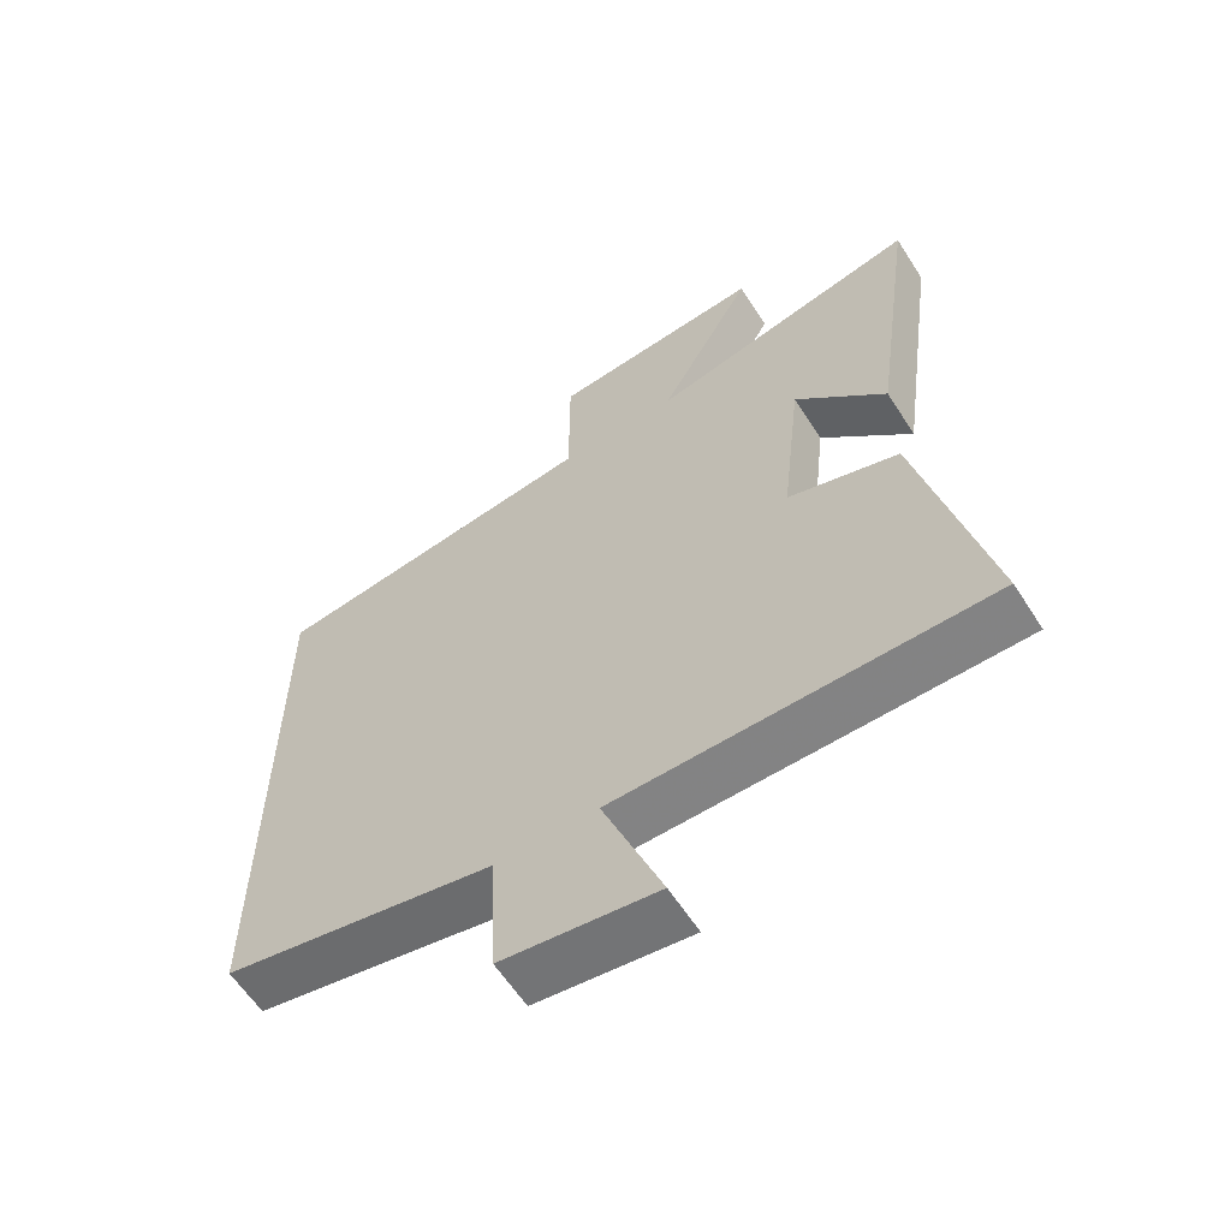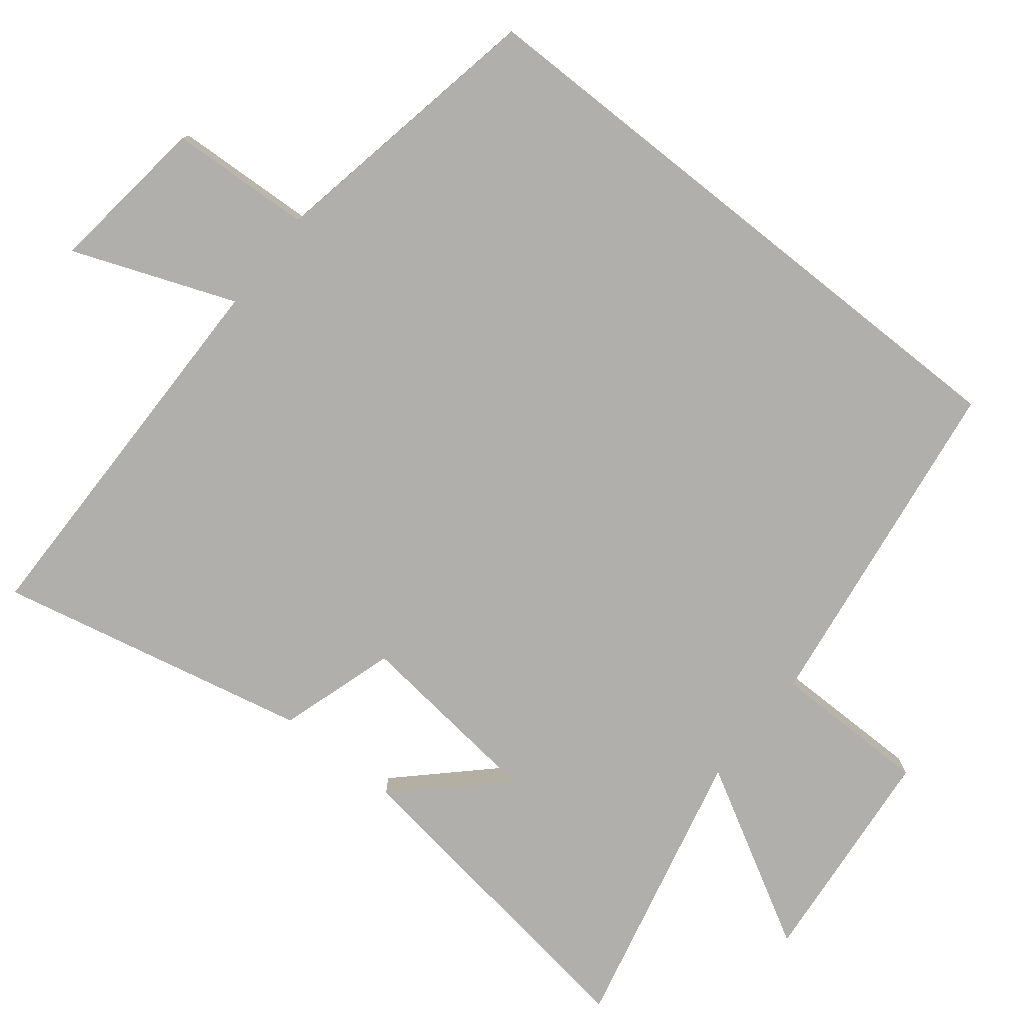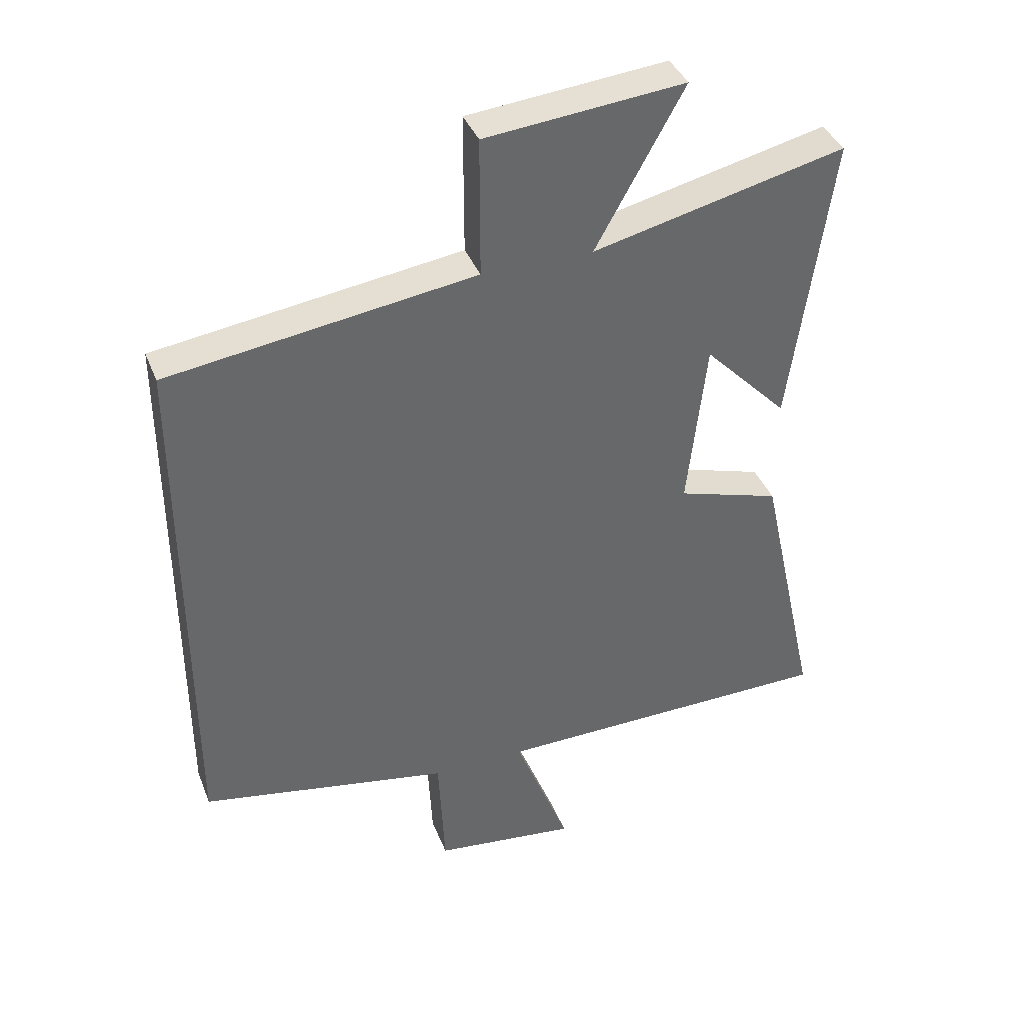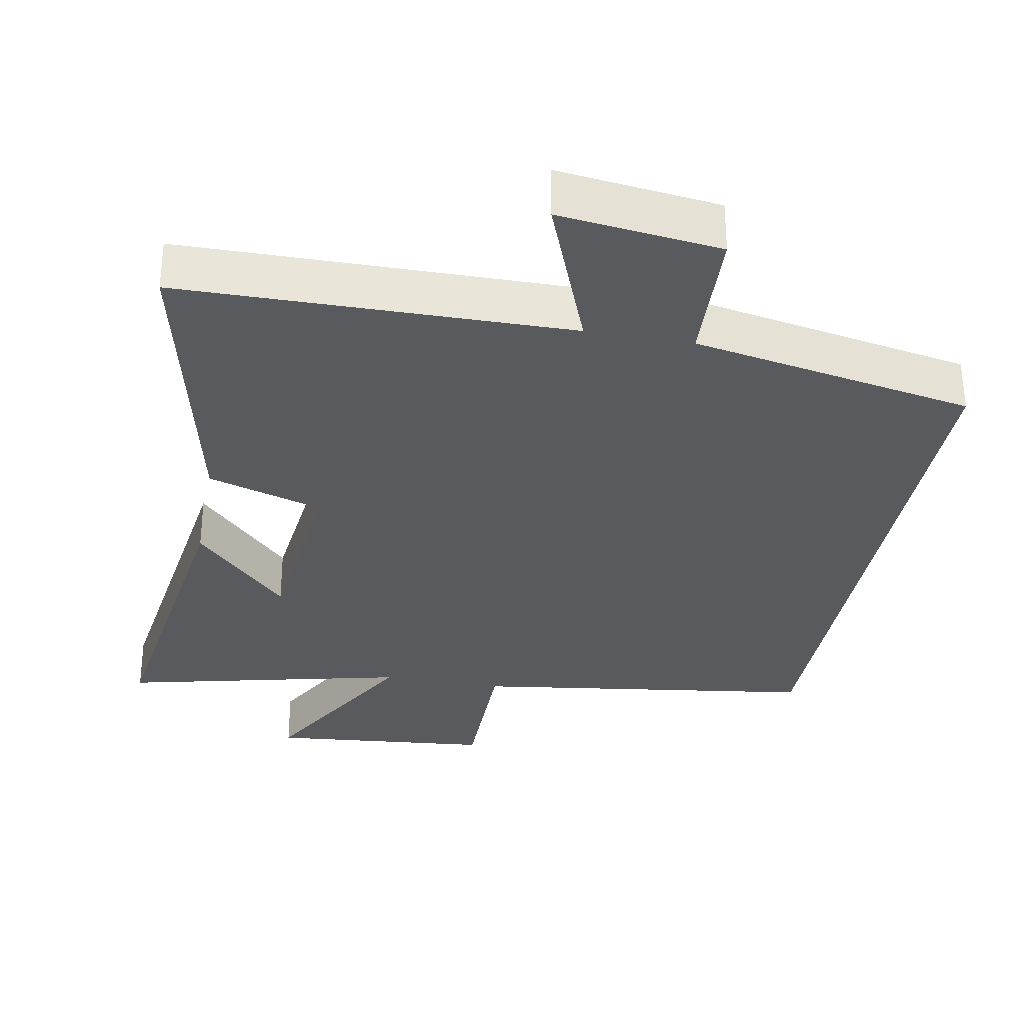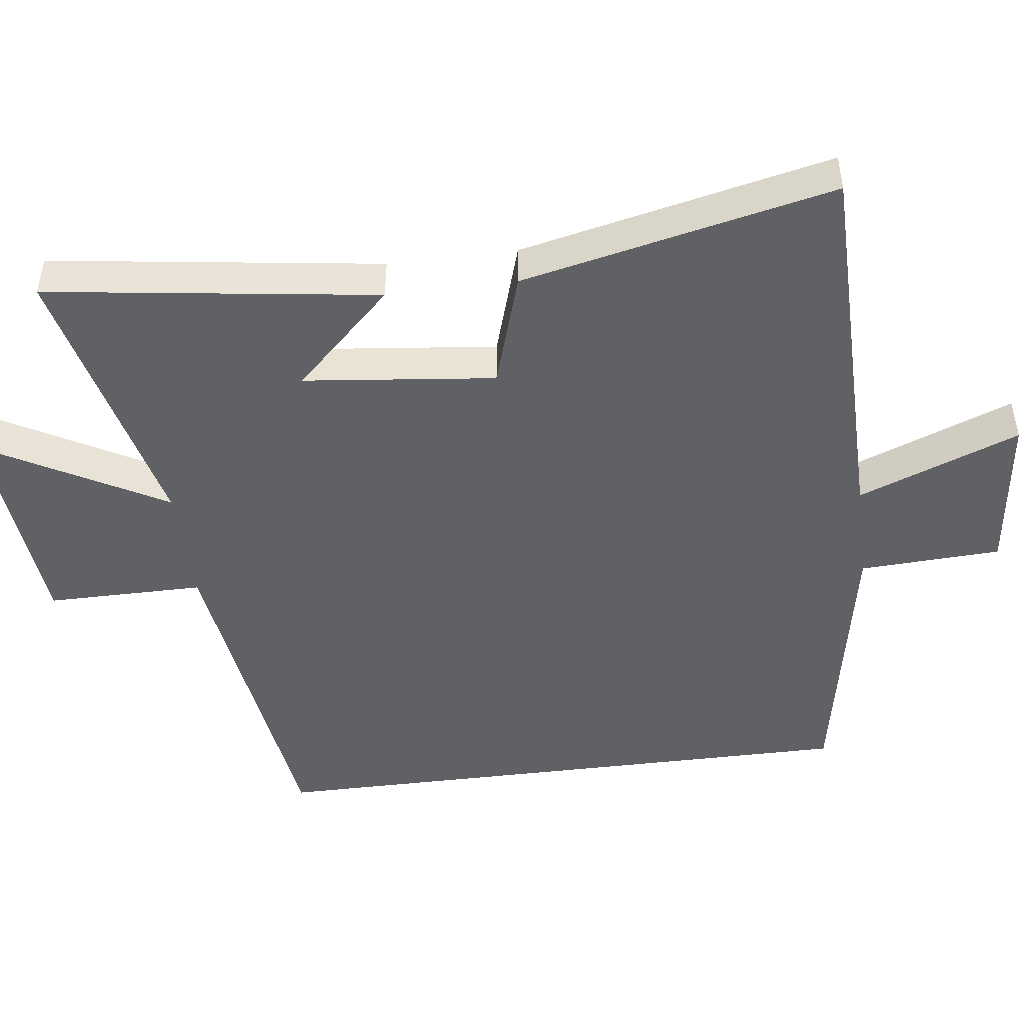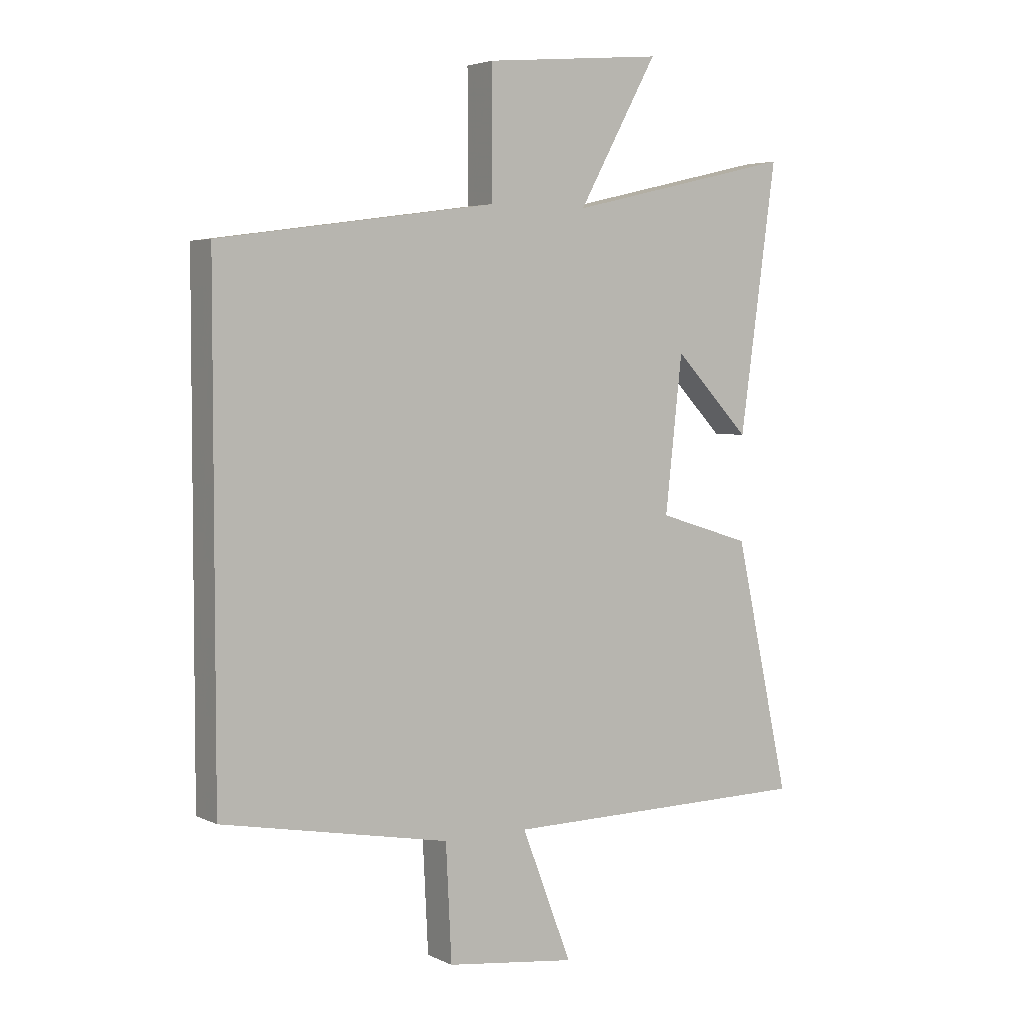
<metadata>
{"format":"obj","ext":"obj","renderer":"f3d","projection":"perspective","resolution":1024,"background":"white","views":[{"elev":-60.7,"azim":32.6,"up":"+Z"},{"elev":-78.3,"azim":-128.5,"up":"+Y"},{"elev":39.0,"azim":-20.3,"up":"+Z"},{"elev":-31.8,"azim":169.5,"up":"+Y"},{"elev":-47.2,"azim":97.3,"up":"+Y"},{"elev":4.1,"azim":-34.1,"up":"+Z"}]}
</metadata>
<code>
v 0.597 0.07 -0.494
v 0.049 0.07 -0.5
v 0.137 0.07 -0.728
v -0.091 0.07 -0.7
v -0.101 0.07 -0.5
v -0.5 0.07 -0.425
v -0.5 0.07 0.432
v -0.013 0.07 0.5
v -0.013 0.07 0.722
v 0.303 0.07 0.752
v 0.163 0.07 0.5
v 0.565 0.07 0.594
v 0.5 0.07 0.128
v 0.366 0.07 0.267
v 0.336 0.07 -0.003
v 0.5 0.07 -0.054
v 0.597 0 -0.494
v 0.049 0 -0.5
v 0.137 0 -0.728
v -0.091 0 -0.7
v -0.101 0 -0.5
v -0.5 0 -0.425
v -0.5 0 0.432
v -0.013 0 0.5
v -0.013 0 0.722
v 0.303 0 0.752
v 0.163 0 0.5
v 0.565 0 0.594
v 0.5 0 0.128
v 0.366 0 0.267
v 0.336 0 -0.003
v 0.5 0 -0.054
f 15 16 1 2
f 14 15 2
f 11 12 13 14
f 11 14 2
f 8 9 10 11
f 8 11 2
f 5 6 7 8
f 5 8 2
f 2 3 4 5
f 18 17 32 31
f 18 31 30
f 30 29 28 27
f 18 30 27
f 27 26 25 24
f 18 27 24
f 24 23 22 21
f 18 24 21
f 21 20 19 18
f 1 17 18 2
f 2 18 19 3
f 3 19 20 4
f 4 20 21 5
f 5 21 22 6
f 6 22 23 7
f 7 23 24 8
f 8 24 25 9
f 9 25 26 10
f 10 26 27 11
f 11 27 28 12
f 12 28 29 13
f 13 29 30 14
f 14 30 31 15
f 15 31 32 16
f 16 32 17 1

</code>
